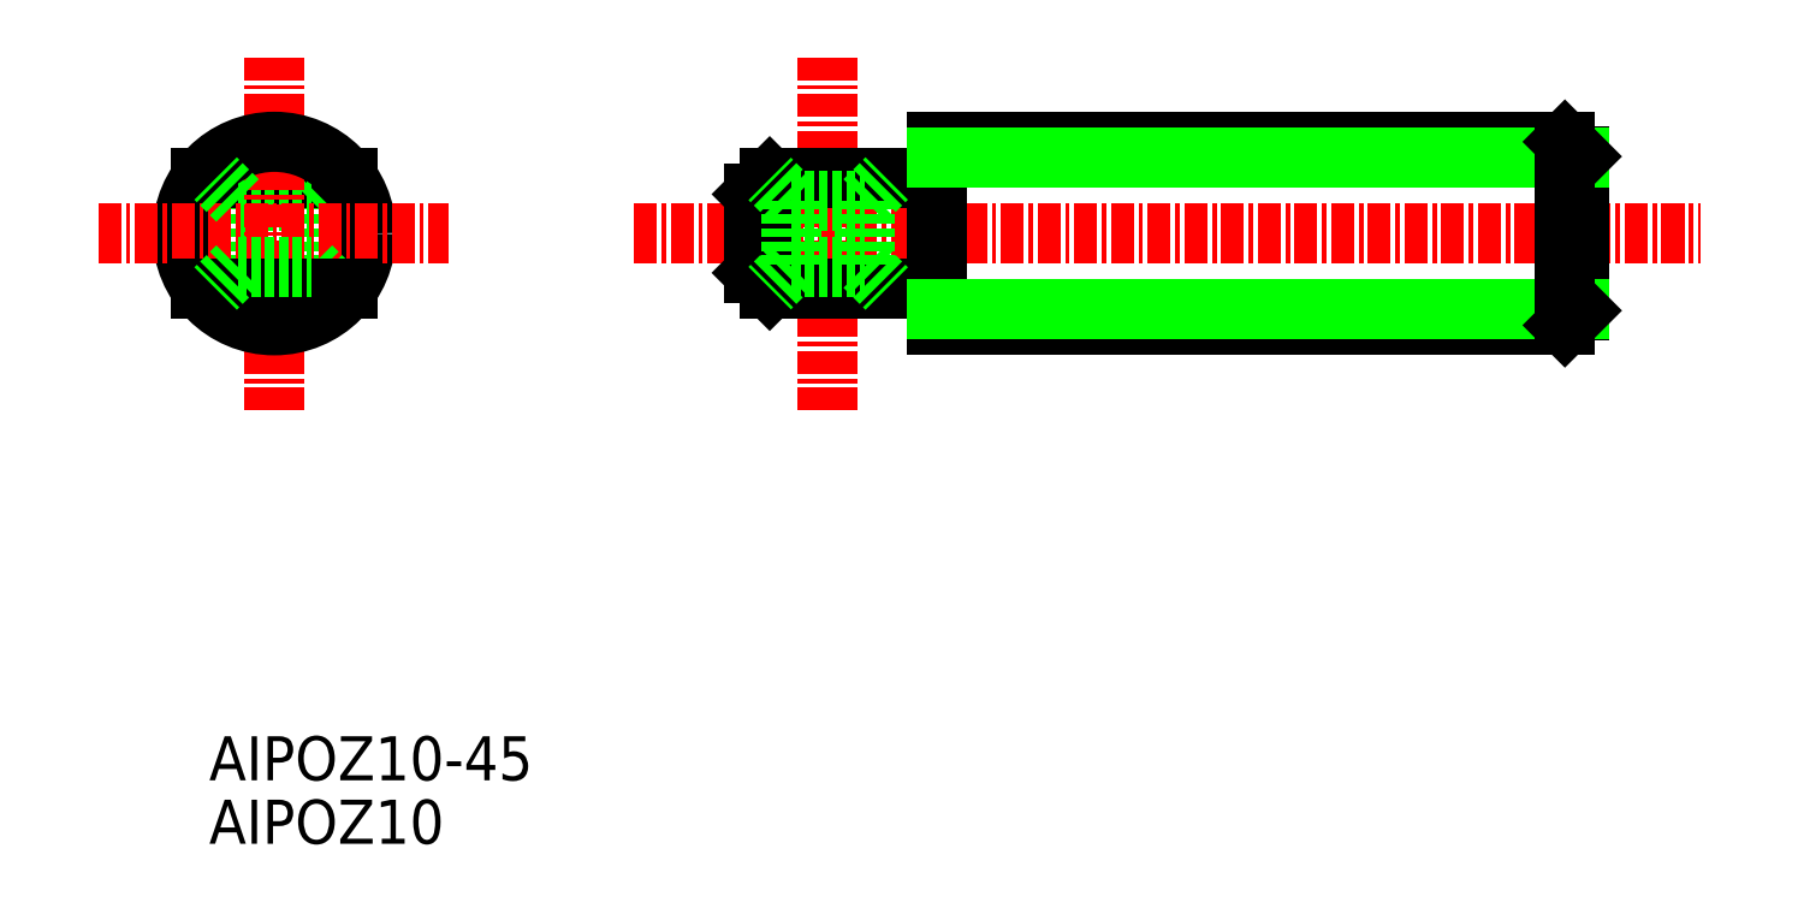
<metadata>
{"format":"dxf","ext":"dxf","renderer":"ezdxf+matplotlib","layout":"modelspace","background":"white","min_lineweight":24,"dpi":150}
</metadata>
<code>
0
SECTION
2
ENTITIES
0
LINE
8
CENTER
10
81.39
20
135.9
30
0
11
139.5
21
135.9
31
0
0
LINE
8
0
10
88.79
20
138.9
30
0
11
88.79
21
132.9
31
0
0
LINE
8
0
10
59.79
20
137.7
30
0
11
59.79
21
134.1
31
0
0
LINE
8
0
10
63.79
20
137.7
30
0
11
63.79
21
134.1
31
0
0
LINE
8
0
10
57.79
20
138.9
30
0
11
65.79
21
138.9
31
0
0
LINE
8
0
10
59.79
20
137.7
30
0
11
63.79
21
137.7
31
0
0
LINE
8
0
10
63.79
20
137.7
30
0
11
64.99
21
138.9
31
0
0
LINE
8
0
10
97.93
20
140.9
30
0
11
132.1
21
140.9
31
0
0
LINE
8
0
10
97.93
20
130.9
30
0
11
132.1
21
130.9
31
0
0
LINE
8
0
10
87.93
20
138
30
0
11
87.93
21
133.7
31
0
0
LINE
8
CENTER
10
91.93
20
145.5
30
0
11
91.93
21
126.3
31
0
0
LINE
8
0
10
97.93
20
140.9
30
0
11
97.93
21
130.9
31
0
0
LINE
8
0
10
132.9
20
140.1
30
0
11
132.9
21
131.7
31
0
0
LINE
8
0
10
88.79
20
138.9
30
0
11
97.93
21
138.9
31
0
0
LINE
8
0
10
88.79
20
132.9
30
0
11
97.93
21
132.9
31
0
0
LINE
8
0
10
88.79
20
138.9
30
0
11
87.93
21
138
31
0
0
LINE
8
0
10
87.93
20
133.7
30
0
11
88.79
21
132.9
31
0
0
LINE
8
0
10
97.93
20
140
30
0
11
132.9
21
140
31
0
0
LINE
8
0
10
97.93
20
131.7
30
0
11
132.9
21
131.7
31
0
0
LINE
8
0
10
132.1
20
140.9
30
0
11
132.9
21
140.1
31
0
0
LINE
8
0
10
132.9
20
131.7
30
0
11
132.1
21
130.9
31
0
0
LINE
8
0
10
132.1
20
140.9
30
0
11
132.1
21
130.9
31
0
0
LINE
8
CENTER
10
61.79
20
145.5
30
0
11
61.79
21
126.3
31
0
0
CIRCLE
8
0
10
61.79
20
135.9
30
0
40
5
0
LINE
8
CENTER
10
52.19
20
135.9
30
0
11
71.32
21
135.9
31
0
0
TEXT
8
0
10
58.24
20
102.6
30
0
40
2.4
1
AIPOZ10
0
TEXT
8
0
10
58.24
20
106.1
30
0
40
2.4
1
AIPOZ10-45
0
LINE
8
0
10
59.79
20
137.7
30
0
11
58.59
21
138.9
31
0
0
LINE
8
0
10
63.79
20
134.1
30
0
11
64.99
21
132.9
31
0
0
LINE
8
0
10
57.79
20
132.9
30
0
11
65.79
21
132.9
31
0
0
LINE
8
0
10
59.79
20
134.1
30
0
11
58.59
21
132.9
31
0
0
LINE
8
0
10
59.79
20
134.1
30
0
11
63.79
21
134.1
31
0
0
LINE
8
0
10
89.97
20
134.1
30
0
11
93.97
21
134.1
31
0
0
LINE
8
0
10
89.97
20
134.1
30
0
11
88.79
21
132.9
31
0
0
LINE
8
0
10
93.97
20
134.1
30
0
11
95.17
21
132.9
31
0
0
LINE
8
0
10
89.97
20
137.7
30
0
11
88.79
21
138.8
31
0
0
LINE
8
0
10
93.97
20
137.7
30
0
11
95.17
21
138.9
31
0
0
LINE
8
0
10
89.97
20
137.7
30
0
11
93.97
21
137.7
31
0
0
LINE
8
0
10
93.97
20
137.7
30
0
11
93.97
21
134.1
31
0
0
LINE
8
0
10
89.97
20
137.7
30
0
11
89.97
21
134.1
31
0
0
ENDSEC
0
EOF

</code>
